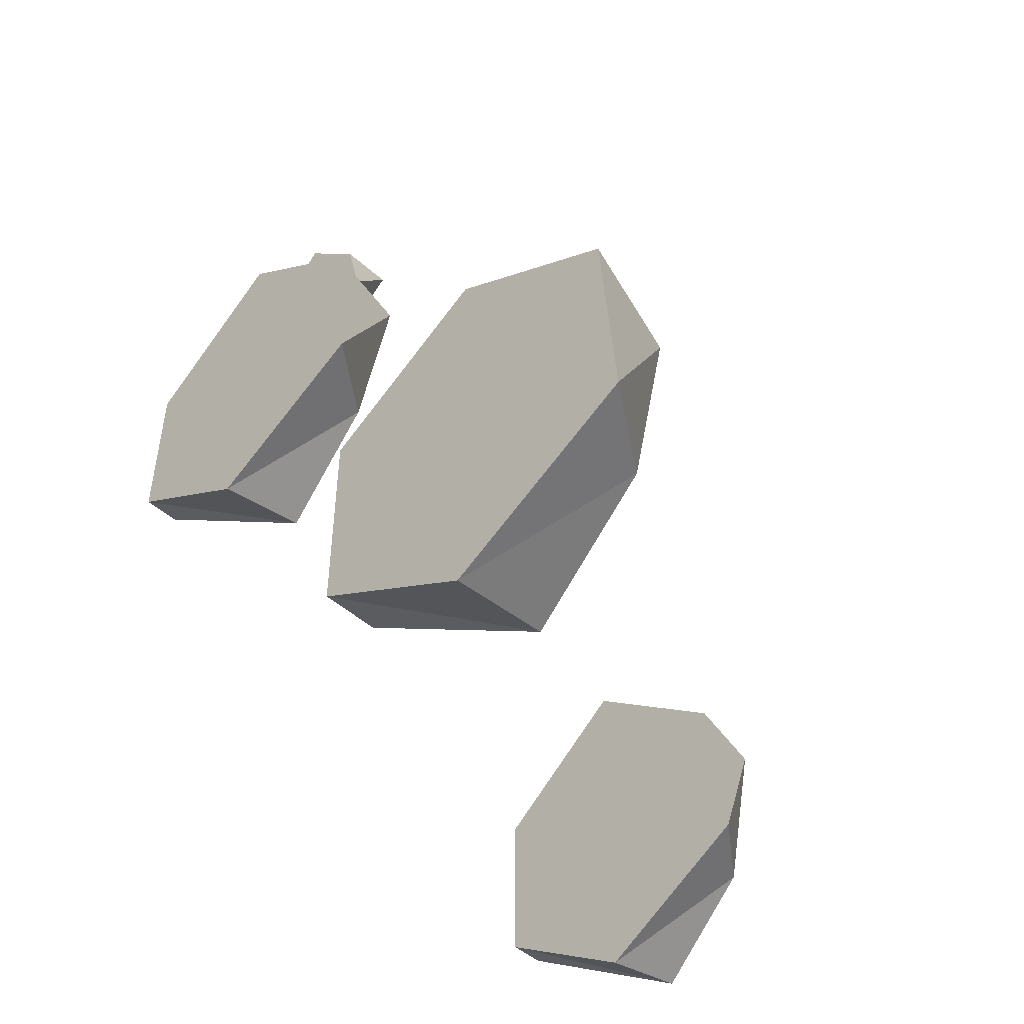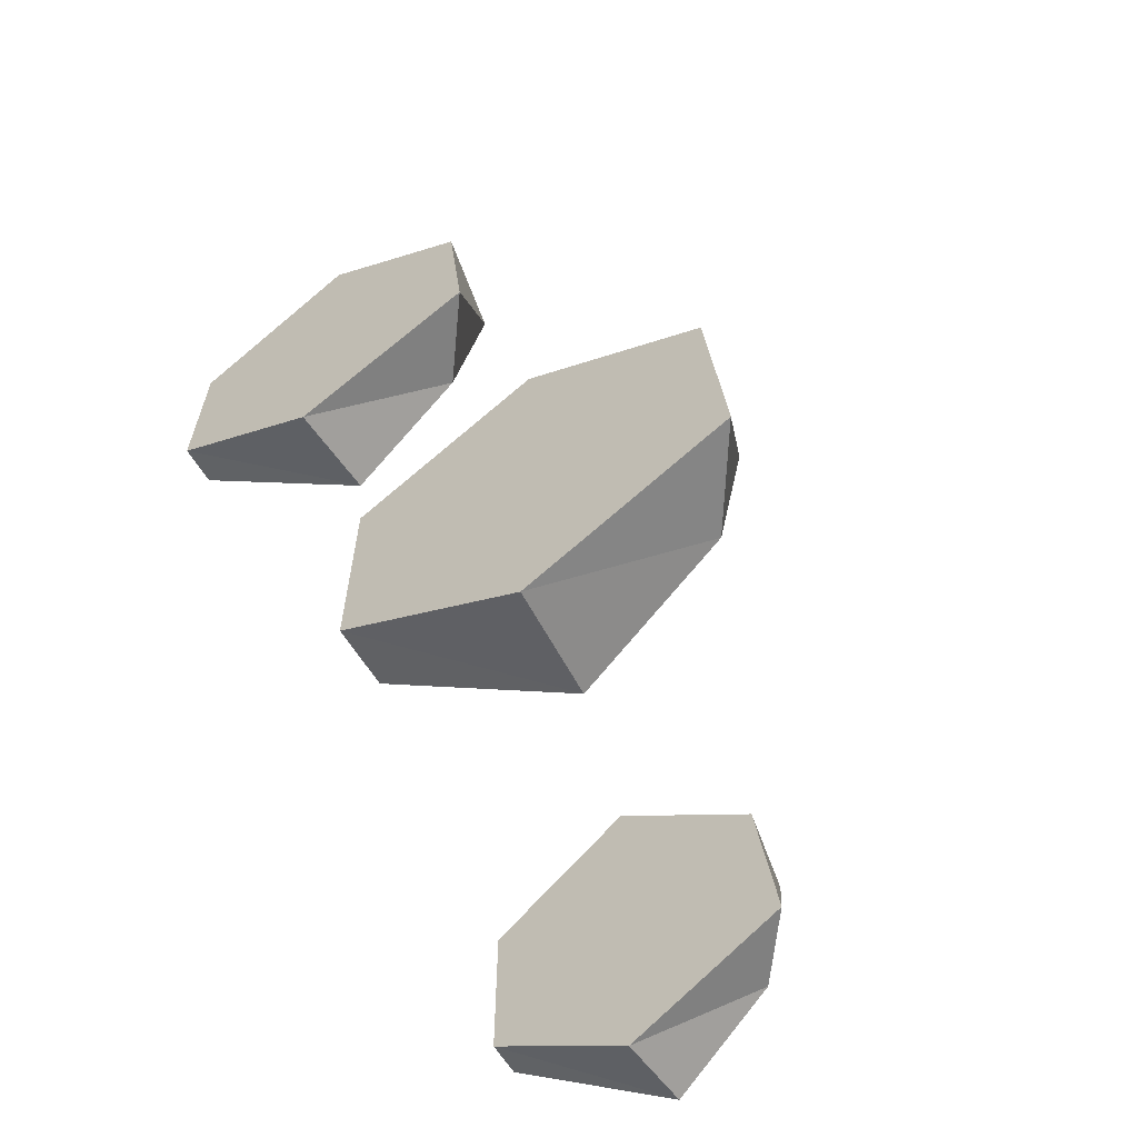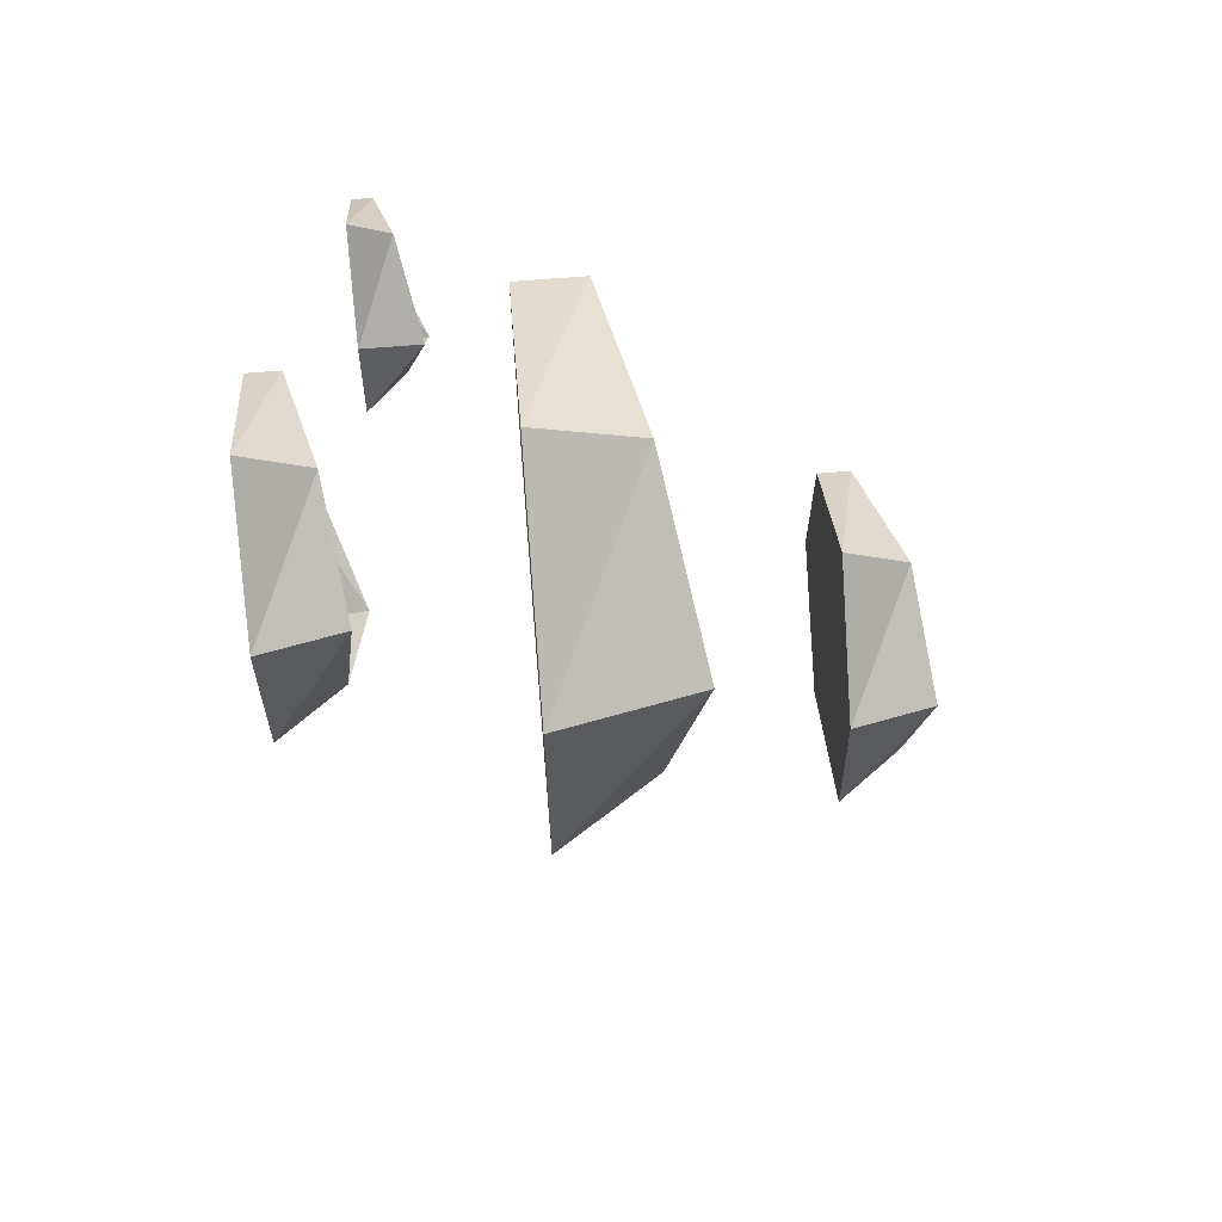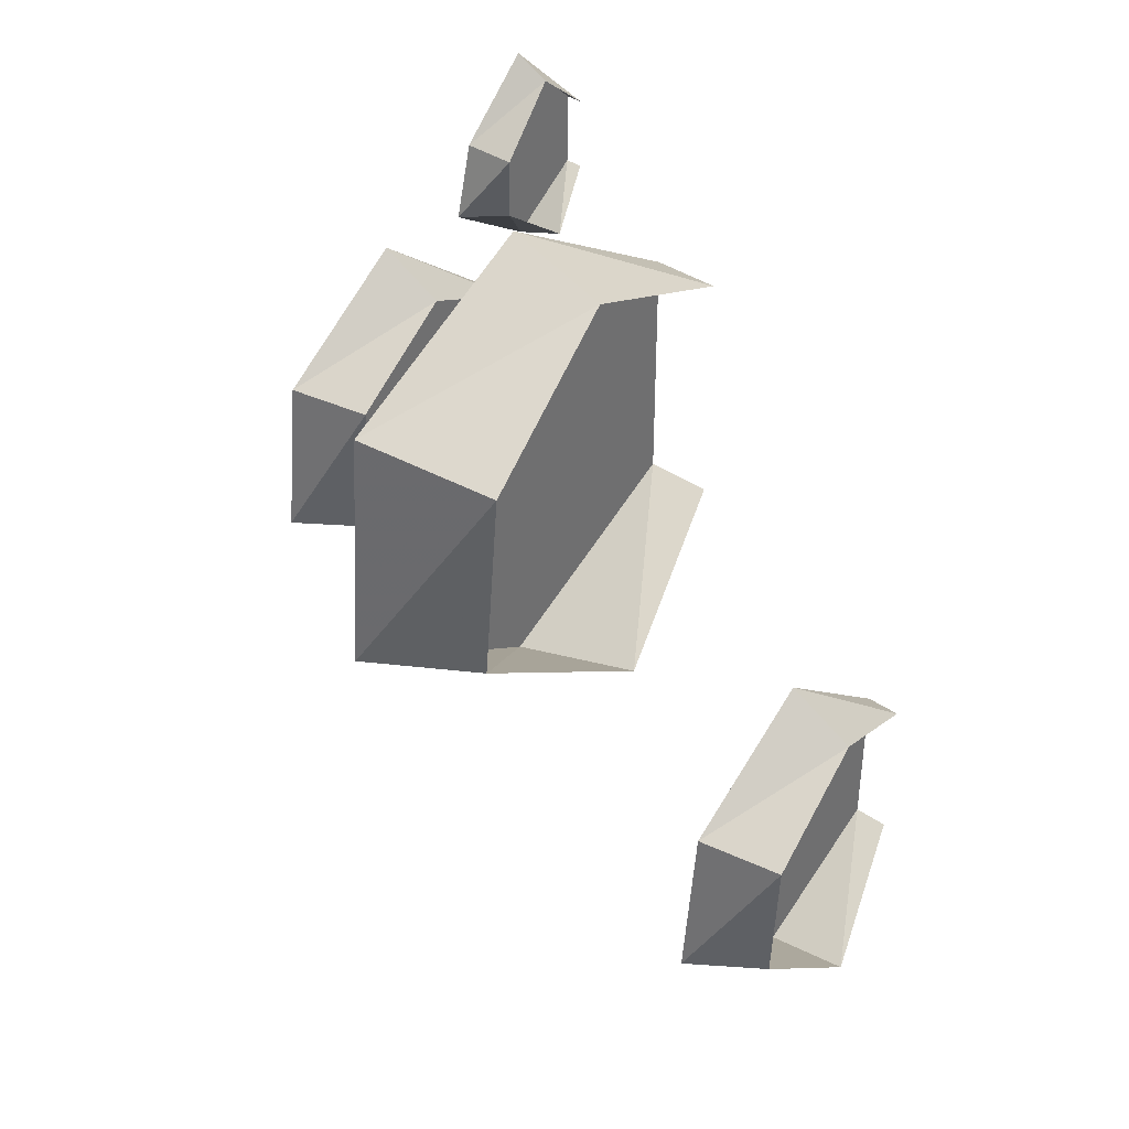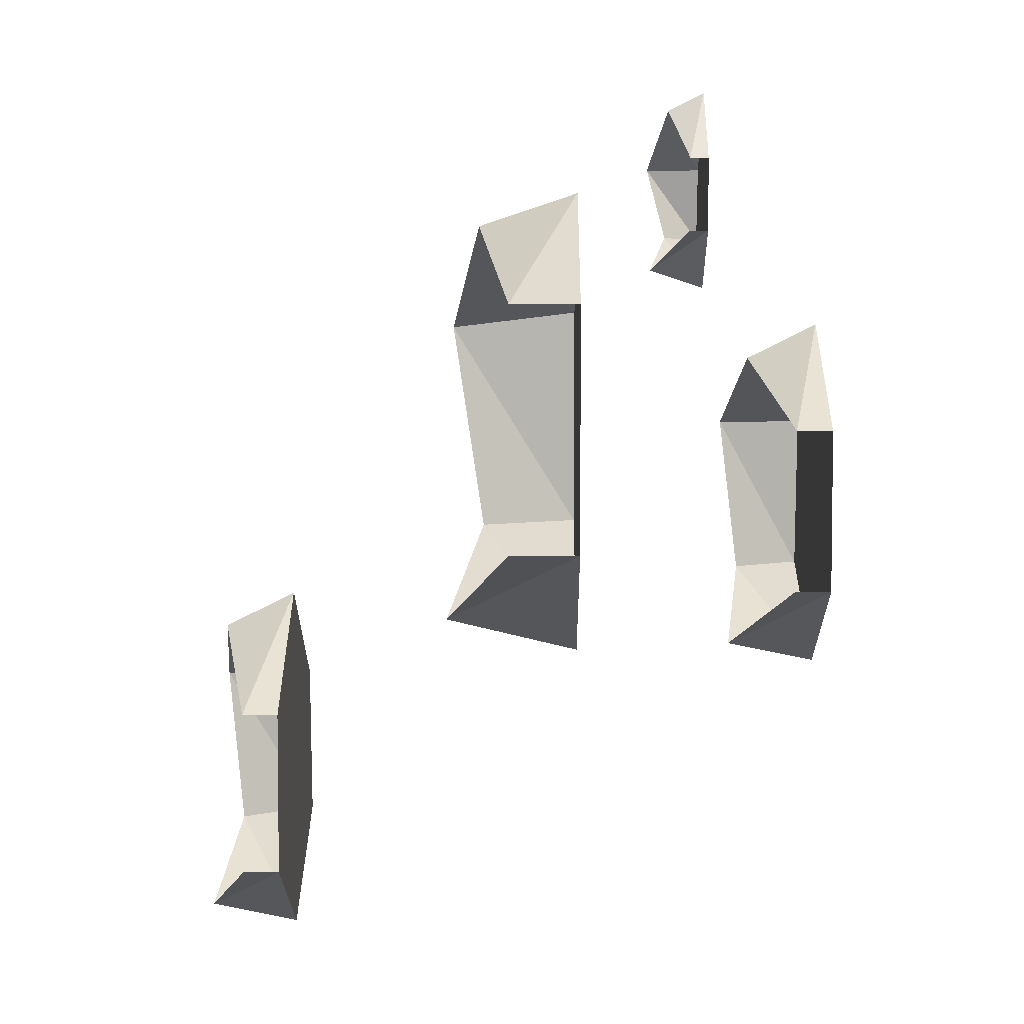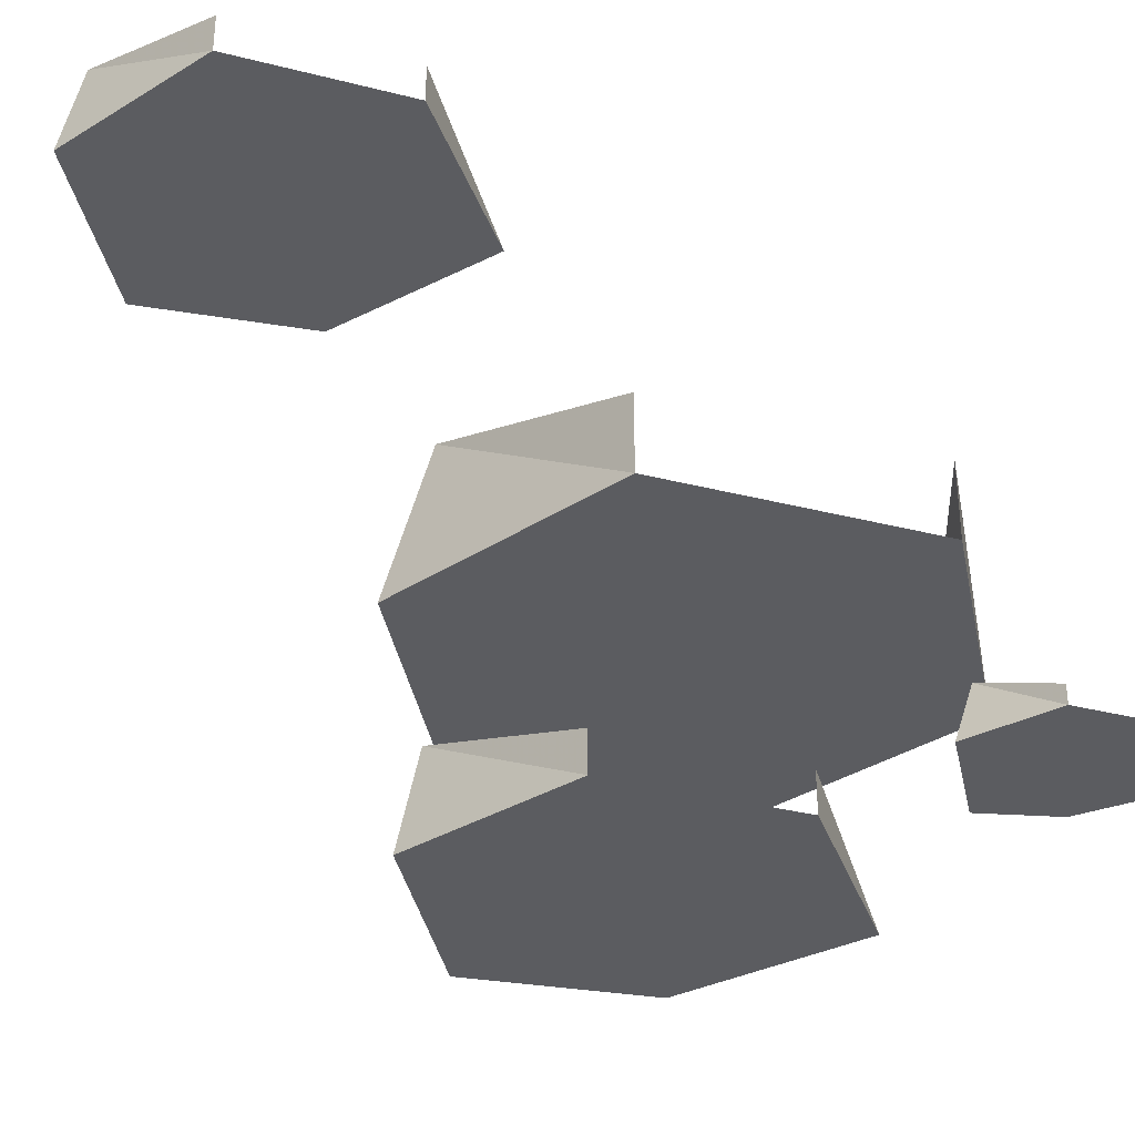
<metadata>
{"format":"obj","ext":"obj","renderer":"f3d","projection":"perspective","resolution":1024,"background":"white","views":[{"elev":-47.0,"azim":44.5,"up":"+Z"},{"elev":-62.2,"azim":31.4,"up":"+Z"},{"elev":65.6,"azim":85.3,"up":"+Z"},{"elev":37.6,"azim":131.9,"up":"+Z"},{"elev":4.4,"azim":-89.1,"up":"+Z"},{"elev":-34.5,"azim":-108.9,"up":"+Y"}]}
</metadata>
<code>
v -0.4688 -0.2891 0.4375
v -0.4688 -0.2734 0.4297
v -0.5 -0.2812 0.4062
v -0.5 -0.2891 0.4062
v -0.5 -0.2891 0.375
v -0.4375 -0.2891 0.4062
v -0.4375 -0.2656 0.4062
v -0.4297 -0.2891 0.375
v -0.4453 -0.2734 0.375
v -0.4688 -0.2891 0.3516
v -0.4688 -0.2656 0.3594
v -0.5 -0.2812 0.375
v -0.4375 -0.3438 0.3359
v -0.4375 -0.3125 0.3203
v -0.5 -0.3281 0.2891
v -0.5 -0.3438 0.2891
v -0.5 -0.3438 0.2188
v -0.375 -0.3438 0.2891
v -0.3828 -0.3047 0.2891
v -0.3672 -0.3438 0.2188
v -0.3906 -0.3125 0.2188
v -0.4375 -0.3438 0.1797
v -0.4375 -0.3047 0.1875
v -0.5 -0.3281 0.2188
v -0.4375 -0.1016 0.2109
v -0.4375 -0.07031 0.1953
v -0.5 -0.08594 0.1641
v -0.5 -0.1016 0.1641
v -0.5 -0.1016 0.09375
v -0.375 -0.1016 0.1641
v -0.3828 -0.0625 0.1641
v -0.3672 -0.1016 0.09375
v -0.3906 -0.07031 0.09375
v -0.4375 -0.1016 0.05469
v -0.4375 -0.0625 0.0625
v -0.5 -0.08594 0.09375
v -0.4062 -0.2344 0.3984
v -0.4062 -0.1875 0.3828
v -0.5 -0.2031 0.3438
v -0.5 -0.2344 0.3438
v -0.5 -0.2344 0.2344
v -0.3125 -0.2344 0.3438
v -0.3281 -0.1719 0.3359
v -0.3047 -0.2344 0.2344
v -0.3359 -0.1875 0.2344
v -0.4062 -0.2344 0.1797
v -0.4141 -0.1719 0.1953
v -0.5 -0.2031 0.2344
f 1 2 3
f 1 3 4
f 1 6 2
f 2 6 7
f 7 6 8
f 7 8 9
f 9 8 10
f 9 10 11
f 11 10 5
f 11 5 12
f 13 14 15
f 13 15 16
f 13 18 14
f 14 18 19
f 19 18 20
f 19 20 21
f 21 20 22
f 21 22 23
f 23 22 17
f 23 17 24
f 25 26 27
f 25 27 28
f 25 30 26
f 26 30 31
f 31 30 32
f 31 32 33
f 33 32 34
f 33 34 35
f 35 34 29
f 35 29 36
f 37 38 39
f 37 39 40
f 37 42 38
f 38 42 43
f 43 42 44
f 43 44 45
f 45 44 46
f 45 46 47
f 47 46 41
f 47 41 48
f 1 4 5
f 1 5 6
f 10 8 6
f 10 6 5
f 13 16 17
f 13 17 18
f 22 20 18
f 22 18 17
f 25 28 29
f 25 29 30
f 34 32 30
f 34 30 29
f 37 40 41
f 37 41 42
f 46 44 42
f 46 42 41

</code>
